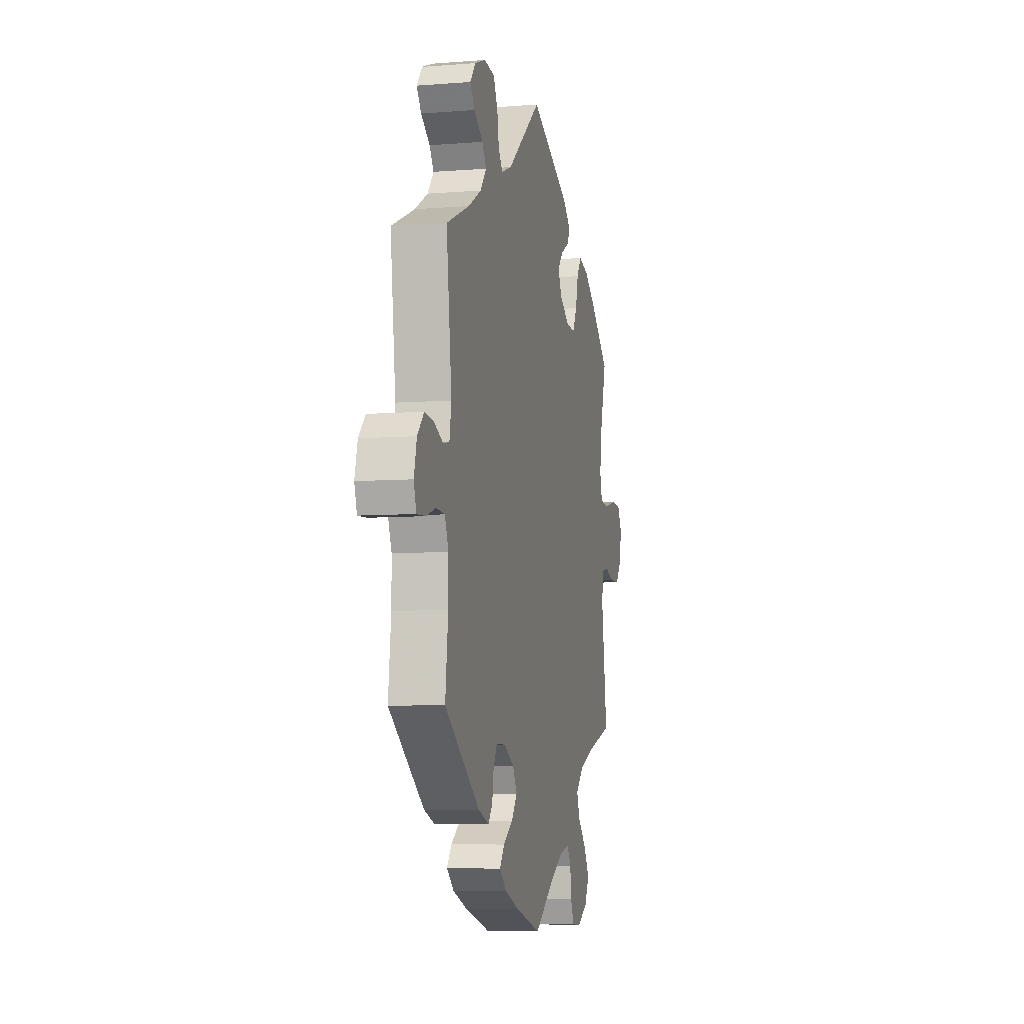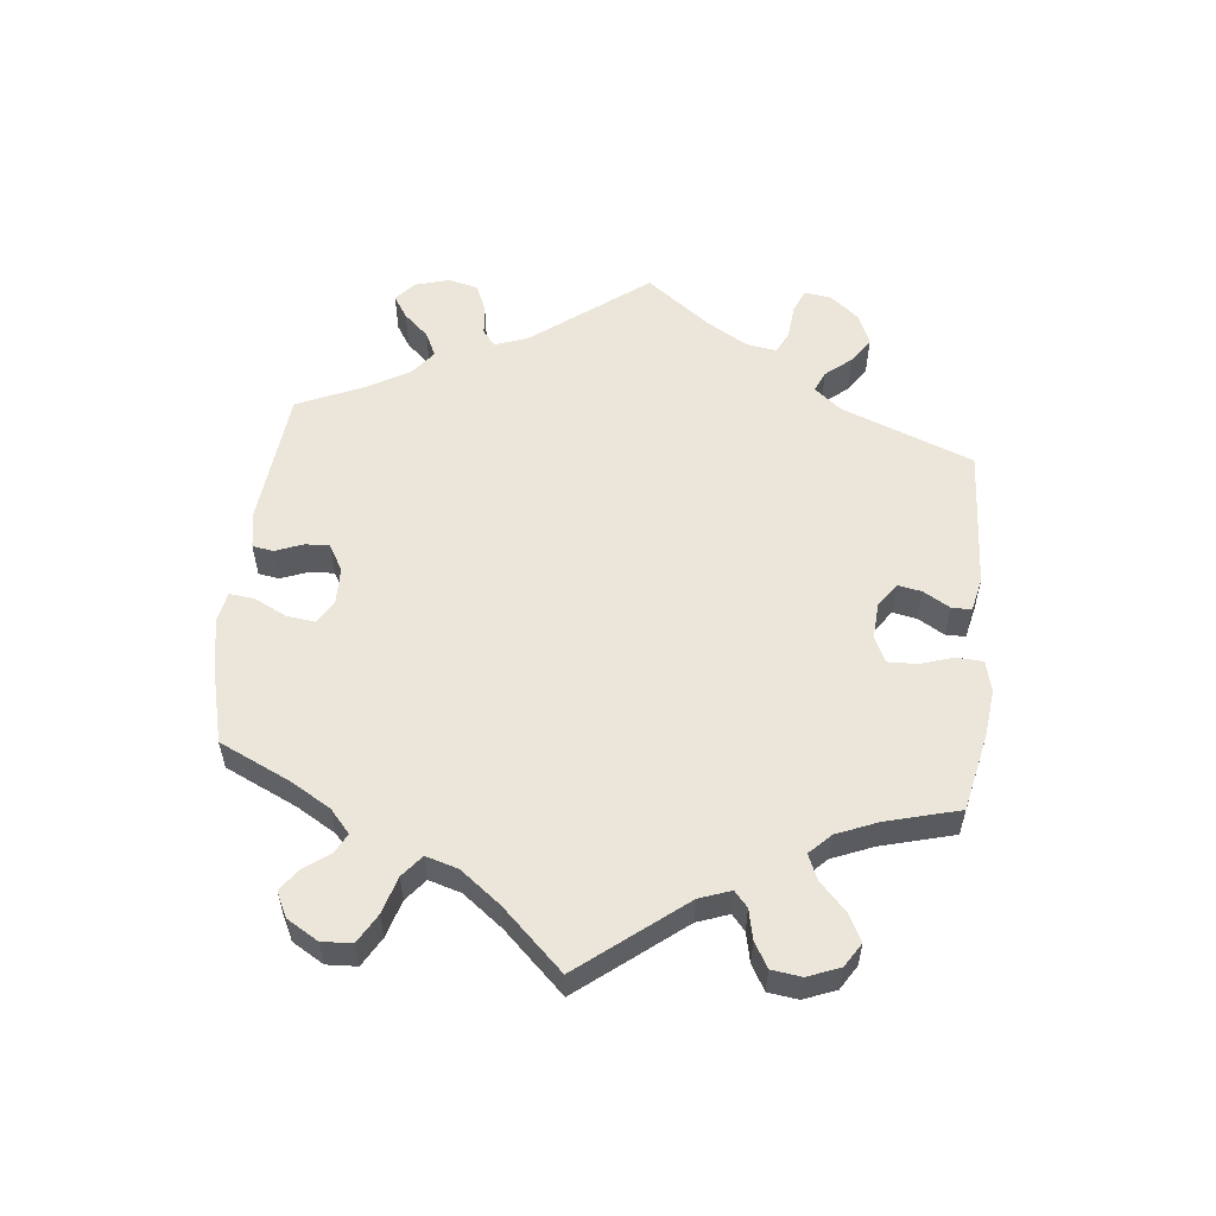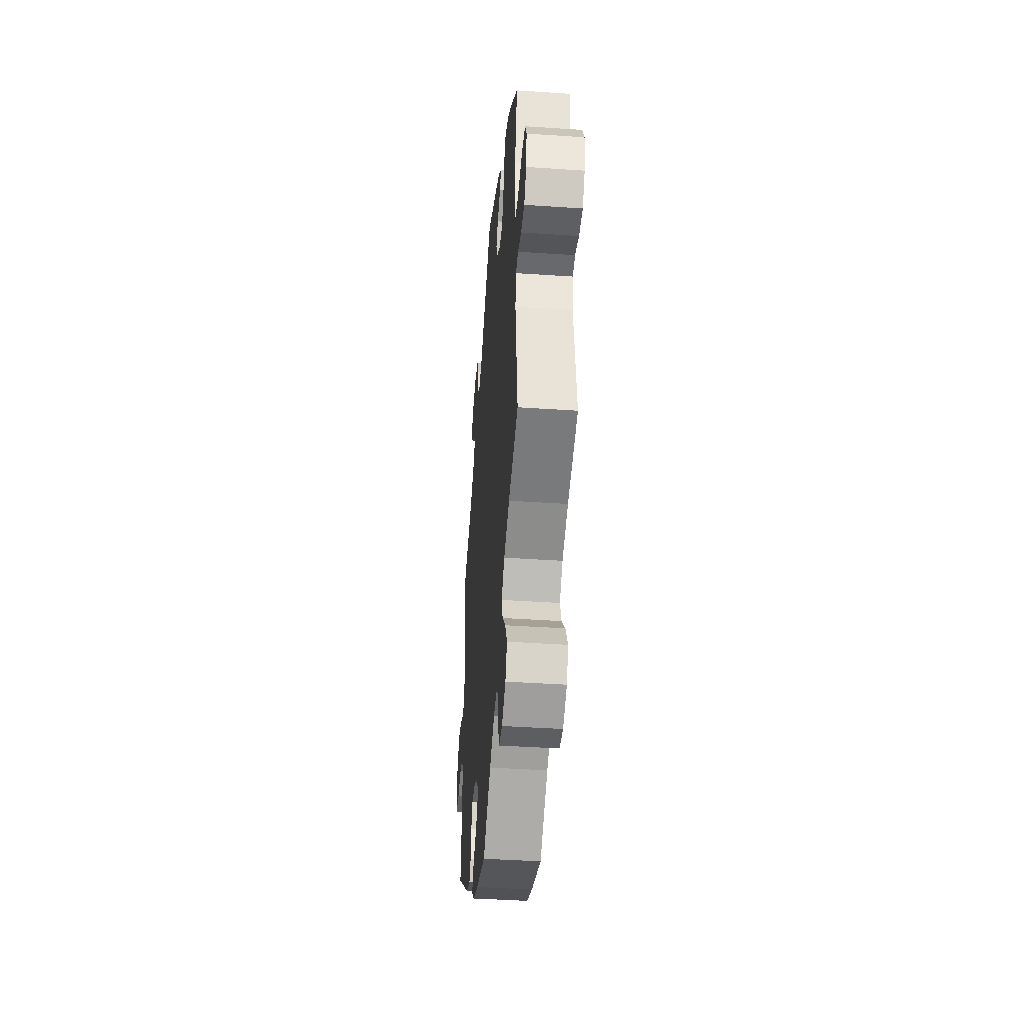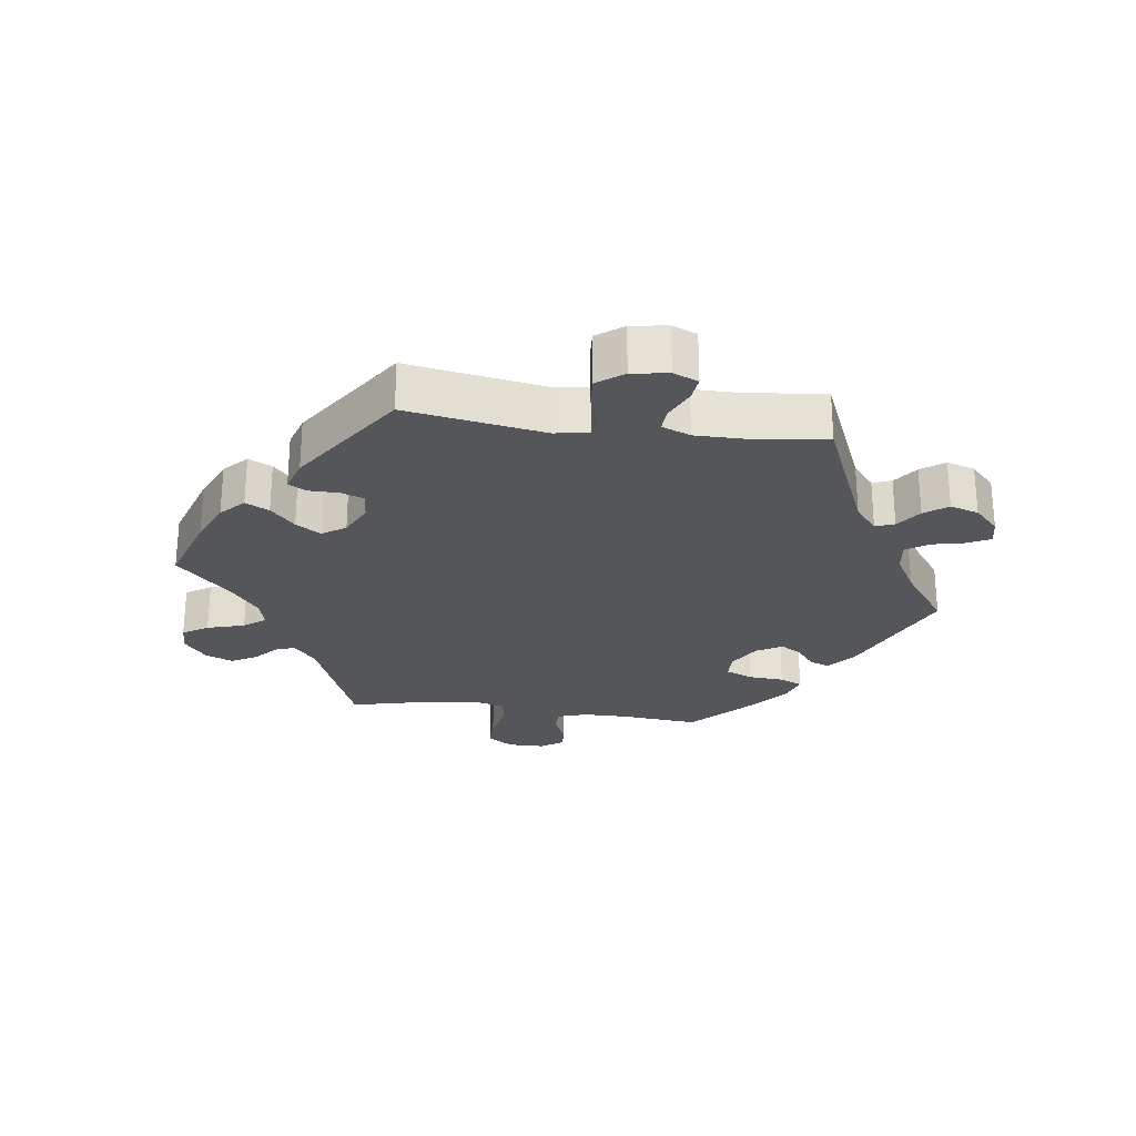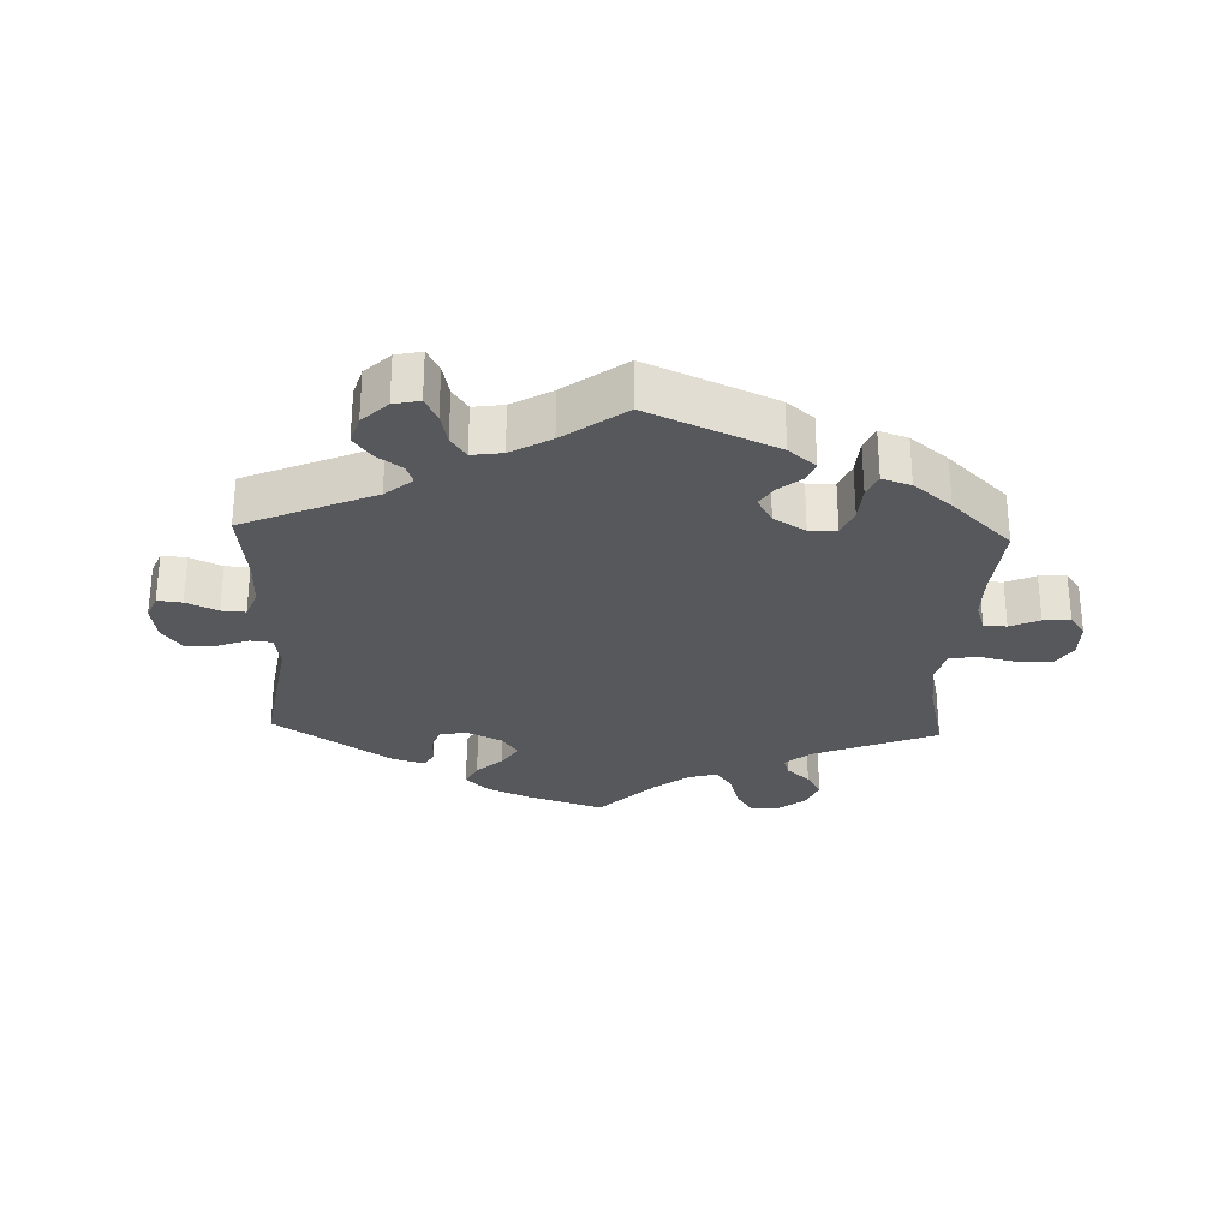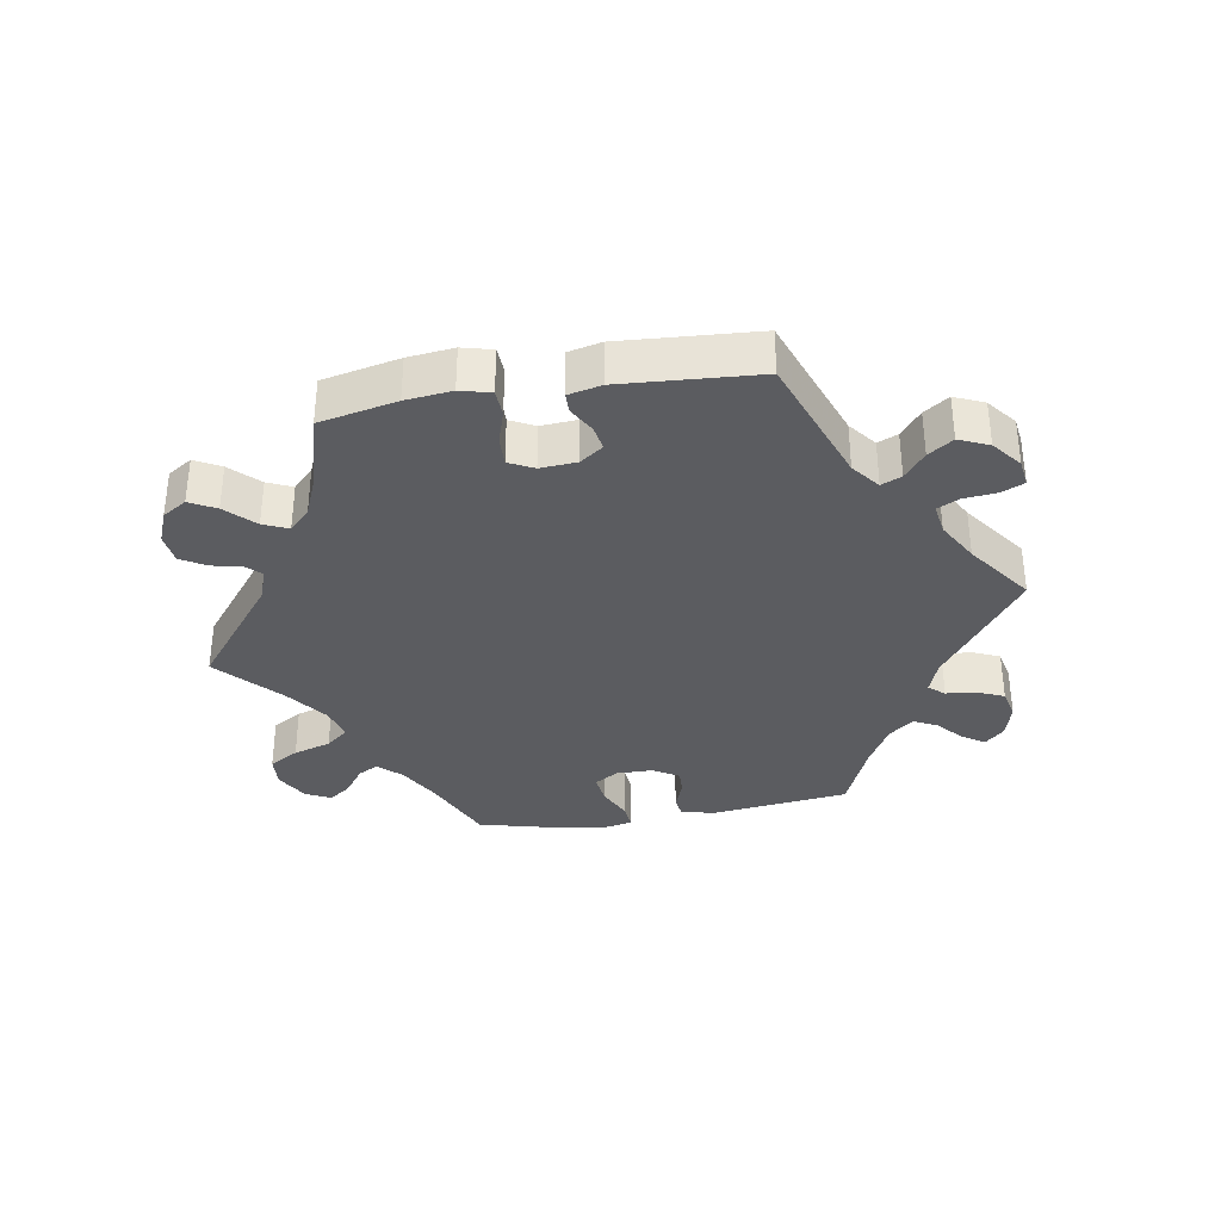
<metadata>
{"format":"obj","ext":"obj","renderer":"f3d","projection":"perspective","resolution":1024,"background":"white","views":[{"elev":-6.7,"azim":103.1,"up":"+Z"},{"elev":56.8,"azim":-114.1,"up":"+Y"},{"elev":-41.5,"azim":-94.7,"up":"+Z"},{"elev":-26.0,"azim":22.1,"up":"+Y"},{"elev":-28.5,"azim":117.7,"up":"+Y"},{"elev":-35.3,"azim":-20.7,"up":"+Y"}]}
</metadata>
<code>
v -0.412 0.07 0.369
v -0.355 0.07 0.411
v -0.309 0.07 0.424
v -0.287 0.07 0.391
v -0.275 0.07 0.339
v -0.254 0.07 0.3
v -0.212 0.07 0.303
v -0.166 0.07 0.334
v -0.148 0.07 0.373
v -0.172 0.07 0.401
v -0.212 0.07 0.424
v -0.227 0.07 0.45
v -0.189 0.07 0.485
v -0.001 0.07 0.578
v 0.162 0.07 0.445
v 0.211 0.07 0.426
v 0.231 0.07 0.453
v 0.239 0.07 0.502
v 0.259 0.07 0.543
v 0.308 0.07 0.549
v 0.36 0.07 0.529
v 0.385 0.07 0.497
v 0.363 0.07 0.467
v 0.321 0.07 0.437
v 0.301 0.07 0.407
v 0.33 0.07 0.371
v 0.391 0.07 0.336
v 0.5 0.07 0.289
v 0.475 0.07 0.077
v 0.484 0.07 0.025
v 0.514 0.07 0.02
v 0.556 0.07 0.039
v 0.599 0.07 0.044
v 0.63 0.07 0.011
v 0.643 0.07 -0.04
v 0.631 0.07 -0.078
v 0.591 0.07 -0.076
v 0.544 0.07 -0.061
v 0.504 0.07 -0.064
v 0.487 0.07 -0.107
v 0.487 0.07 -0.176
v 0.5 0.07 -0.289
v 0.334 0.07 -0.412
v 0.284 0.07 -0.43
v 0.264 0.07 -0.405
v 0.257 0.07 -0.361
v 0.24 0.07 -0.329
v 0.195 0.07 -0.329
v 0.147 0.07 -0.356
v 0.127 0.07 -0.392
v 0.154 0.07 -0.427
v 0.199 0.07 -0.457
v 0.221 0.07 -0.487
v 0.187 0.07 -0.517
v 0.119 0.07 -0.543
v 0 0.07 -0.578
v -0.097 0.07 -0.51
v -0.157 0.07 -0.476
v -0.202 0.07 -0.467
v -0.22 0.07 -0.496
v -0.225 0.07 -0.544
v -0.241 0.07 -0.581
v -0.283 0.07 -0.584
v -0.331 0.07 -0.557
v -0.352 0.07 -0.516
v -0.327 0.07 -0.472
v -0.287 0.07 -0.429
v -0.272 0.07 -0.389
v -0.309 0.07 -0.354
v -0.379 0.07 -0.325
v -0.501 0.07 -0.289
v -0.473 0.07 -0.092
v -0.482 0.07 -0.042
v -0.512 0.07 -0.036
v -0.556 0.07 -0.05
v -0.6 0.07 -0.05
v -0.628 0.07 -0.014
v -0.636 0.07 0.038
v -0.616 0.07 0.076
v -0.571 0.07 0.078
v -0.514 0.07 0.064
v -0.473 0.07 0.069
v -0.462 0.07 0.112
v -0.471 0.07 0.178
v -0.501 0.07 0.289
v -0.412 0 0.369
v -0.355 0 0.411
v -0.309 0 0.424
v -0.287 0 0.391
v -0.275 0 0.339
v -0.254 0 0.3
v -0.212 0 0.303
v -0.166 0 0.334
v -0.148 0 0.373
v -0.172 0 0.401
v -0.212 0 0.424
v -0.227 0 0.45
v -0.189 0 0.485
v -0.001 0 0.578
v 0.162 0 0.445
v 0.211 0 0.426
v 0.231 0 0.453
v 0.239 0 0.502
v 0.259 0 0.543
v 0.308 0 0.549
v 0.36 0 0.529
v 0.385 0 0.497
v 0.363 0 0.467
v 0.321 0 0.437
v 0.301 0 0.407
v 0.33 0 0.371
v 0.391 0 0.336
v 0.5 0 0.289
v 0.475 0 0.077
v 0.484 0 0.025
v 0.514 0 0.02
v 0.556 0 0.039
v 0.599 0 0.044
v 0.63 0 0.011
v 0.643 0 -0.04
v 0.631 0 -0.078
v 0.591 0 -0.076
v 0.544 0 -0.061
v 0.504 0 -0.064
v 0.487 0 -0.107
v 0.487 0 -0.176
v 0.5 0 -0.289
v 0.334 0 -0.412
v 0.284 0 -0.43
v 0.264 0 -0.405
v 0.257 0 -0.361
v 0.24 0 -0.329
v 0.195 0 -0.329
v 0.147 0 -0.356
v 0.127 0 -0.392
v 0.154 0 -0.427
v 0.199 0 -0.457
v 0.221 0 -0.487
v 0.187 0 -0.517
v 0.119 0 -0.543
v 0 0 -0.578
v -0.097 0 -0.51
v -0.157 0 -0.476
v -0.202 0 -0.467
v -0.22 0 -0.496
v -0.225 0 -0.544
v -0.241 0 -0.581
v -0.283 0 -0.584
v -0.331 0 -0.557
v -0.352 0 -0.516
v -0.327 0 -0.472
v -0.287 0 -0.429
v -0.272 0 -0.389
v -0.309 0 -0.354
v -0.379 0 -0.325
v -0.501 0 -0.289
v -0.473 0 -0.092
v -0.482 0 -0.042
v -0.512 0 -0.036
v -0.556 0 -0.05
v -0.6 0 -0.05
v -0.628 0 -0.014
v -0.636 0 0.038
v -0.616 0 0.076
v -0.571 0 0.078
v -0.514 0 0.064
v -0.473 0 0.069
v -0.462 0 0.112
v -0.471 0 0.178
v -0.501 0 0.289
f 84 85 1 2
f 83 84 2 3
f 82 83 3 4
f 78 79 80 81
f 78 81 82
f 77 78 82
f 74 75 76 77
f 74 77 82
f 73 74 82 4
f 70 71 72
f 69 70 72 73
f 68 69 73 4
f 64 65 66 67
f 64 67 68
f 63 64 68
f 60 61 62 63
f 59 60 63 68
f 58 59 68 4
f 54 55 56 57
f 51 52 53 54
f 50 51 54 57
f 49 50 57 58
f 43 44 45 46
f 41 42 43 46
f 40 41 46 47
f 39 40 47 48
f 35 36 37 38
f 35 38 39
f 34 35 39
f 31 32 33 34
f 31 34 39
f 30 31 39 48
f 27 28 29
f 26 27 29 30
f 25 26 30 48
f 21 22 23 24
f 21 24 25
f 20 21 25
f 17 18 19 20
f 16 17 20 25
f 12 13 14 15
f 10 11 12 15
f 9 10 15 16
f 8 9 16 25
f 58 4 5
f 58 5 6
f 49 58 6 7
f 25 48 49
f 7 8 25 49
f 87 86 170 169
f 88 87 169 168
f 89 88 168 167
f 166 165 164 163
f 167 166 163
f 167 163 162
f 162 161 160 159
f 167 162 159
f 89 167 159 158
f 157 156 155
f 158 157 155 154
f 89 158 154 153
f 152 151 150 149
f 153 152 149
f 153 149 148
f 148 147 146 145
f 153 148 145 144
f 89 153 144 143
f 142 141 140 139
f 139 138 137 136
f 142 139 136 135
f 143 142 135 134
f 131 130 129 128
f 131 128 127 126
f 132 131 126 125
f 133 132 125 124
f 123 122 121 120
f 124 123 120
f 124 120 119
f 119 118 117 116
f 124 119 116
f 133 124 116 115
f 114 113 112
f 115 114 112 111
f 133 115 111 110
f 109 108 107 106
f 110 109 106
f 110 106 105
f 105 104 103 102
f 110 105 102 101
f 100 99 98 97
f 100 97 96 95
f 101 100 95 94
f 110 101 94 93
f 90 89 143
f 91 90 143
f 92 91 143 134
f 134 133 110
f 134 110 93 92
f 1 86 87 2
f 2 87 88 3
f 3 88 89 4
f 4 89 90 5
f 5 90 91 6
f 6 91 92 7
f 7 92 93 8
f 8 93 94 9
f 9 94 95 10
f 10 95 96 11
f 11 96 97 12
f 12 97 98 13
f 13 98 99 14
f 14 99 100 15
f 15 100 101 16
f 16 101 102 17
f 17 102 103 18
f 18 103 104 19
f 19 104 105 20
f 20 105 106 21
f 21 106 107 22
f 22 107 108 23
f 23 108 109 24
f 24 109 110 25
f 25 110 111 26
f 26 111 112 27
f 27 112 113 28
f 28 113 114 29
f 29 114 115 30
f 30 115 116 31
f 31 116 117 32
f 32 117 118 33
f 33 118 119 34
f 34 119 120 35
f 35 120 121 36
f 36 121 122 37
f 37 122 123 38
f 38 123 124 39
f 39 124 125 40
f 40 125 126 41
f 41 126 127 42
f 42 127 128 43
f 43 128 129 44
f 44 129 130 45
f 45 130 131 46
f 46 131 132 47
f 47 132 133 48
f 48 133 134 49
f 49 134 135 50
f 50 135 136 51
f 51 136 137 52
f 52 137 138 53
f 53 138 139 54
f 54 139 140 55
f 55 140 141 56
f 56 141 142 57
f 57 142 143 58
f 58 143 144 59
f 59 144 145 60
f 60 145 146 61
f 61 146 147 62
f 62 147 148 63
f 63 148 149 64
f 64 149 150 65
f 65 150 151 66
f 66 151 152 67
f 67 152 153 68
f 68 153 154 69
f 69 154 155 70
f 70 155 156 71
f 71 156 157 72
f 72 157 158 73
f 73 158 159 74
f 74 159 160 75
f 75 160 161 76
f 76 161 162 77
f 77 162 163 78
f 78 163 164 79
f 79 164 165 80
f 80 165 166 81
f 81 166 167 82
f 82 167 168 83
f 83 168 169 84
f 84 169 170 85
f 85 170 86 1

</code>
